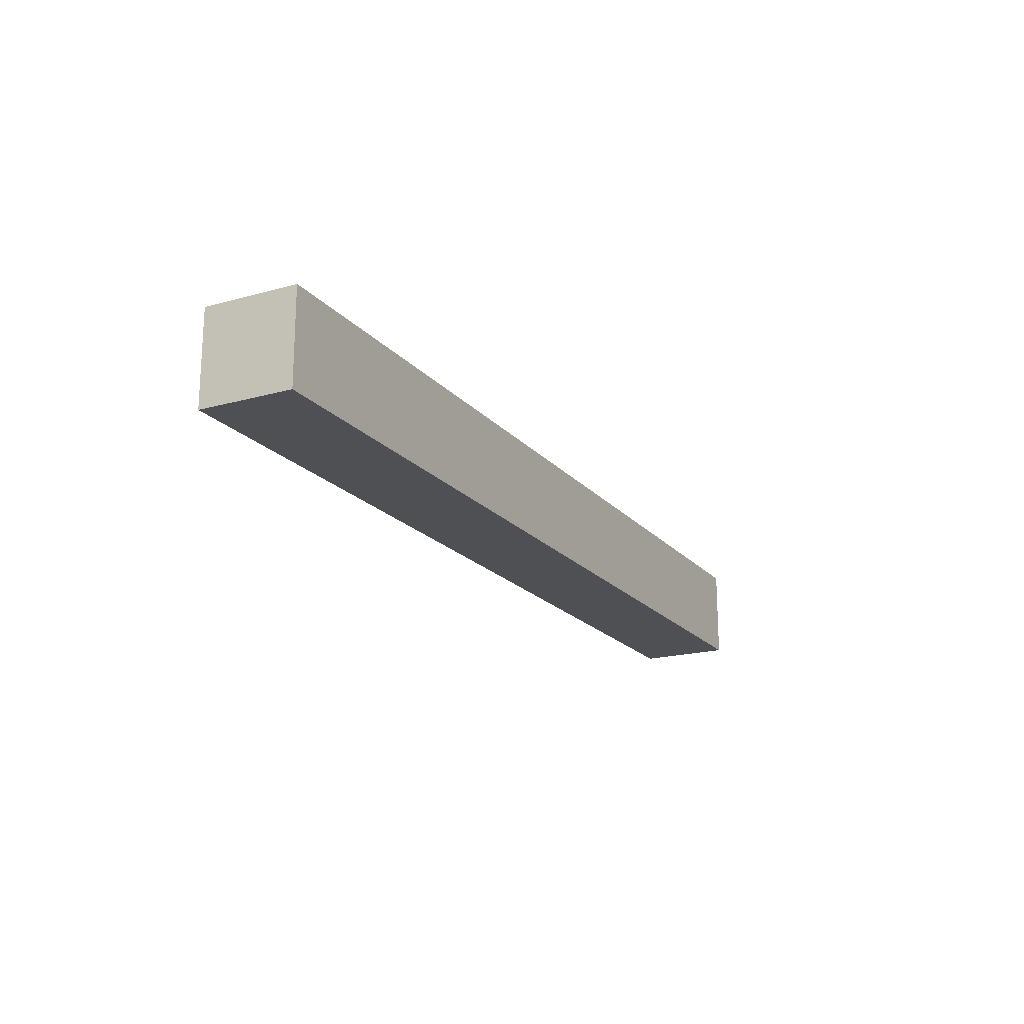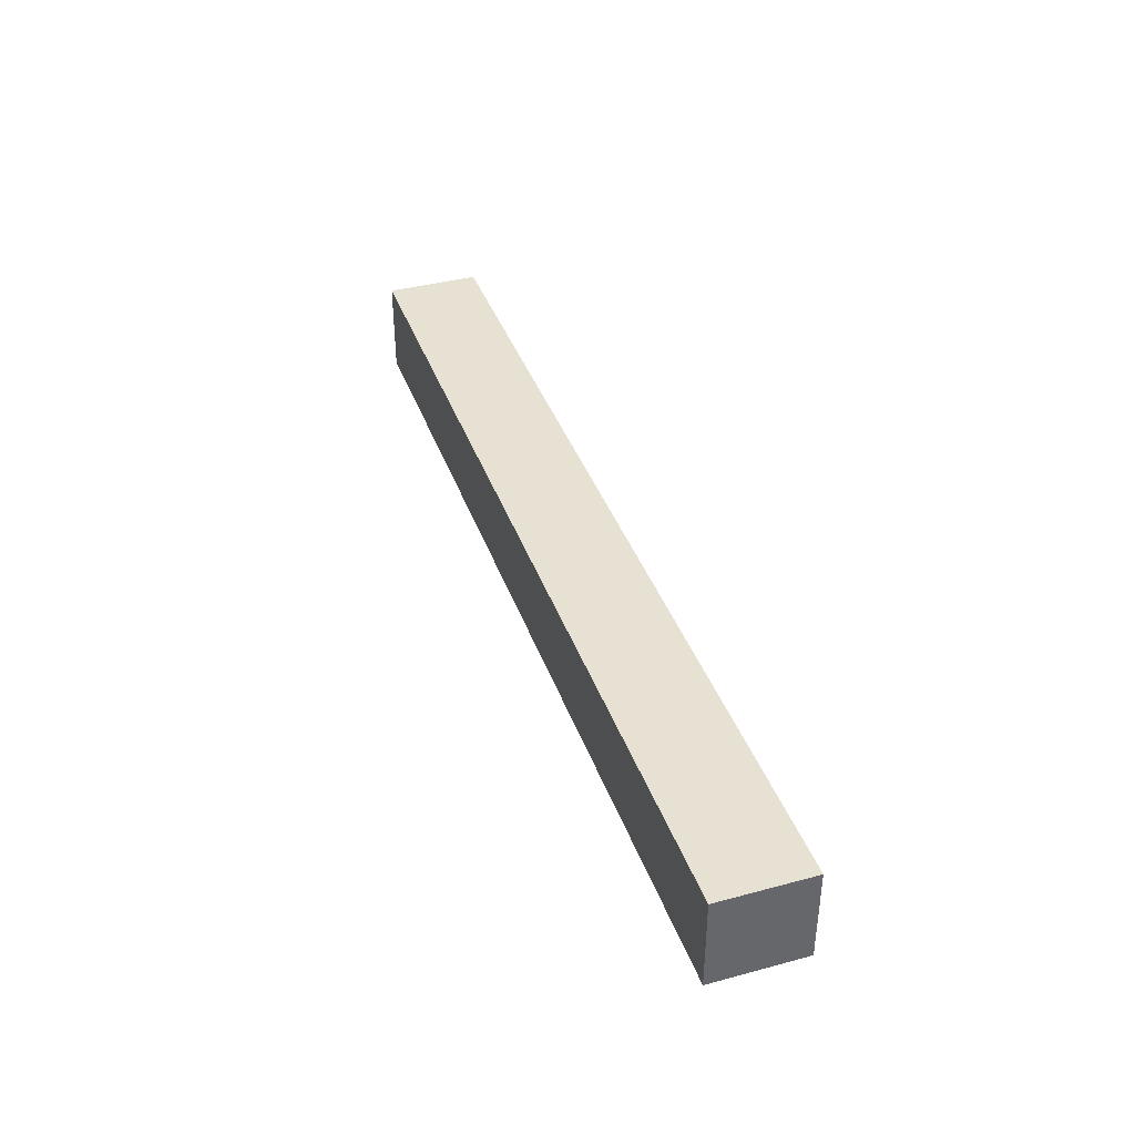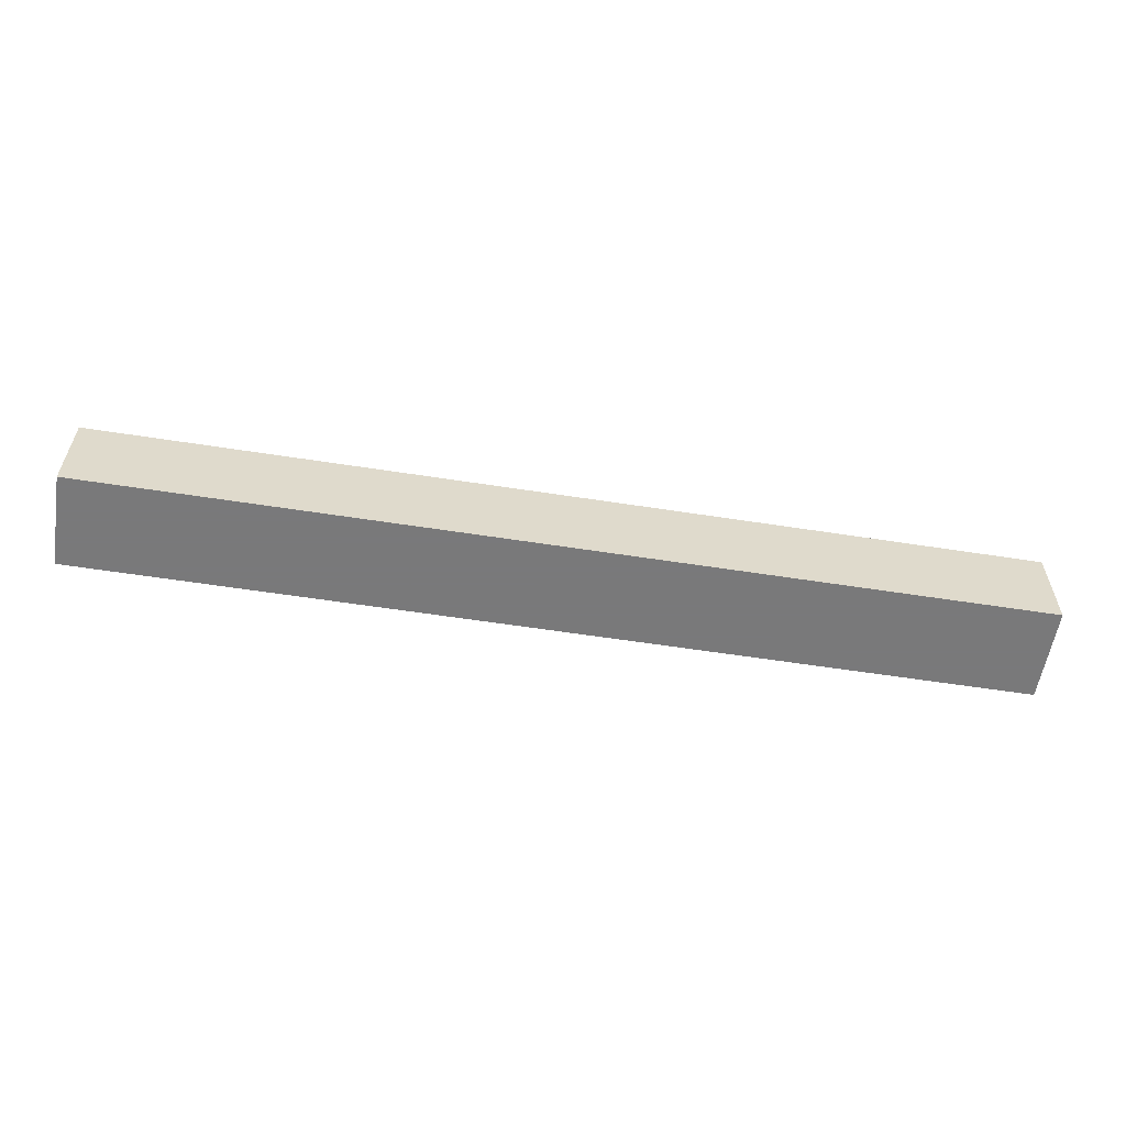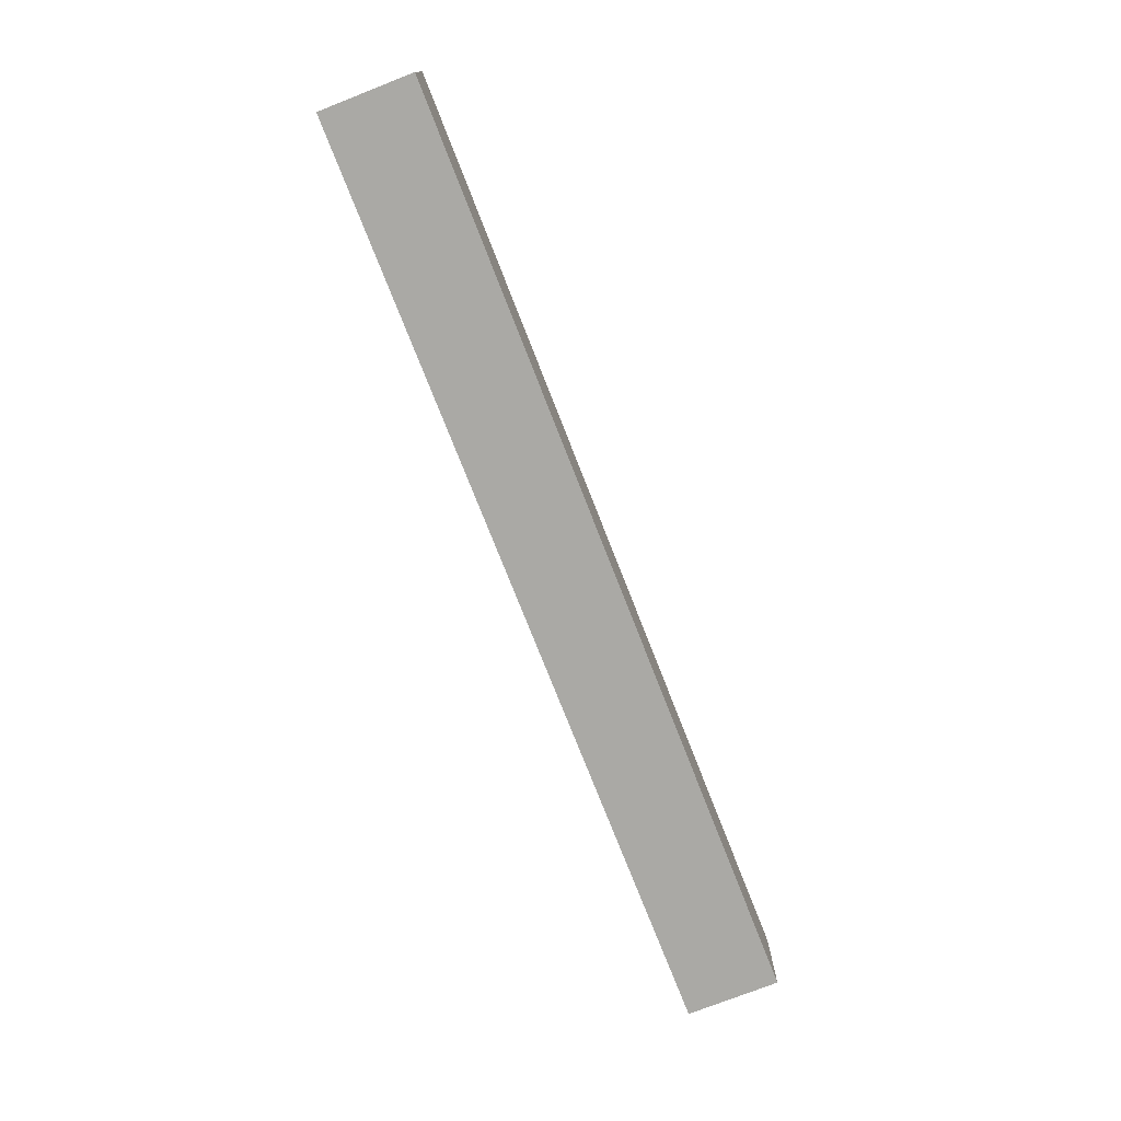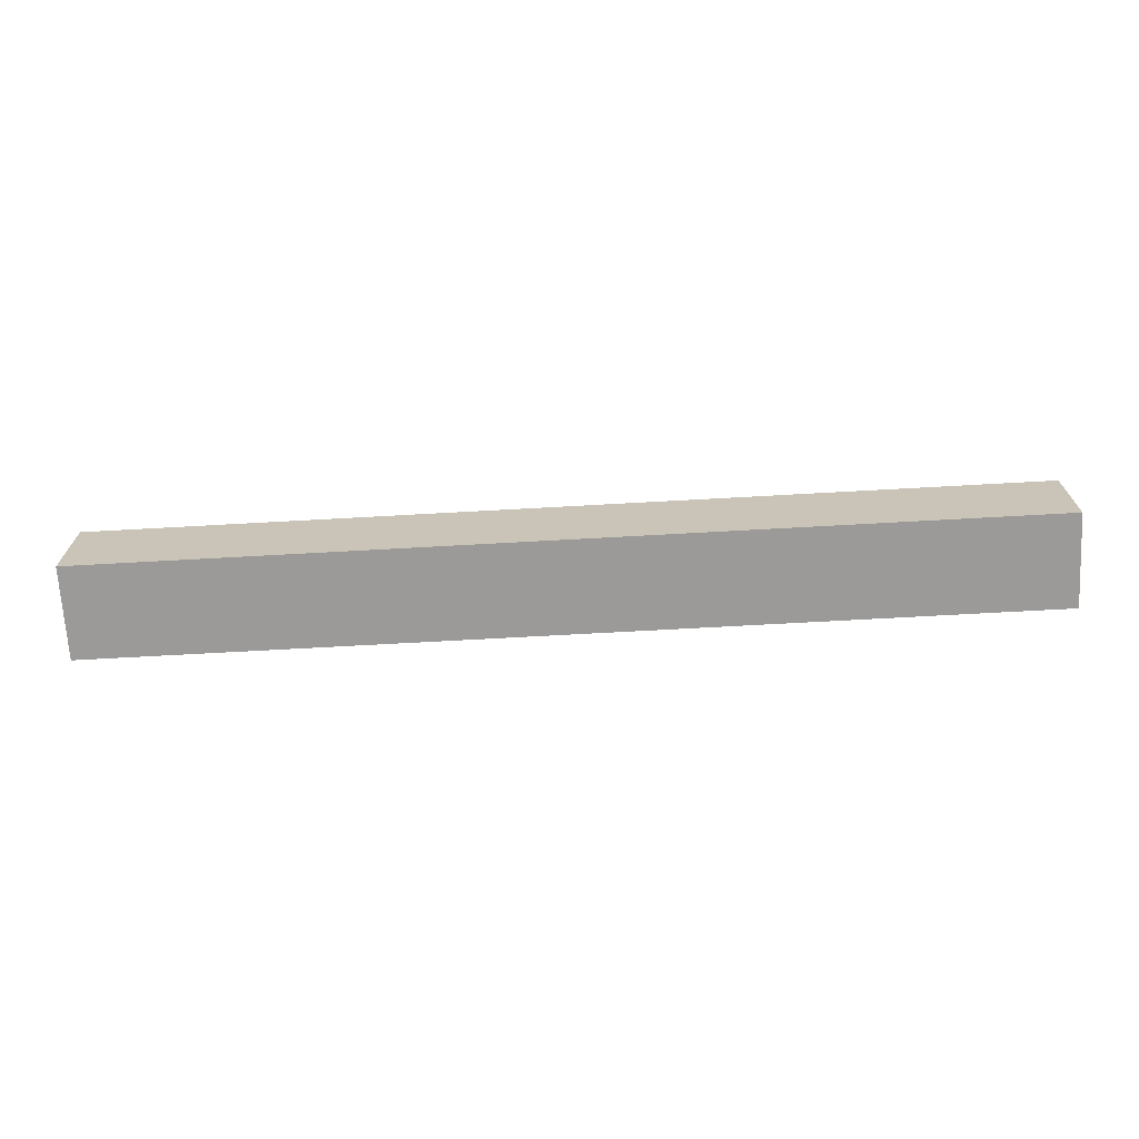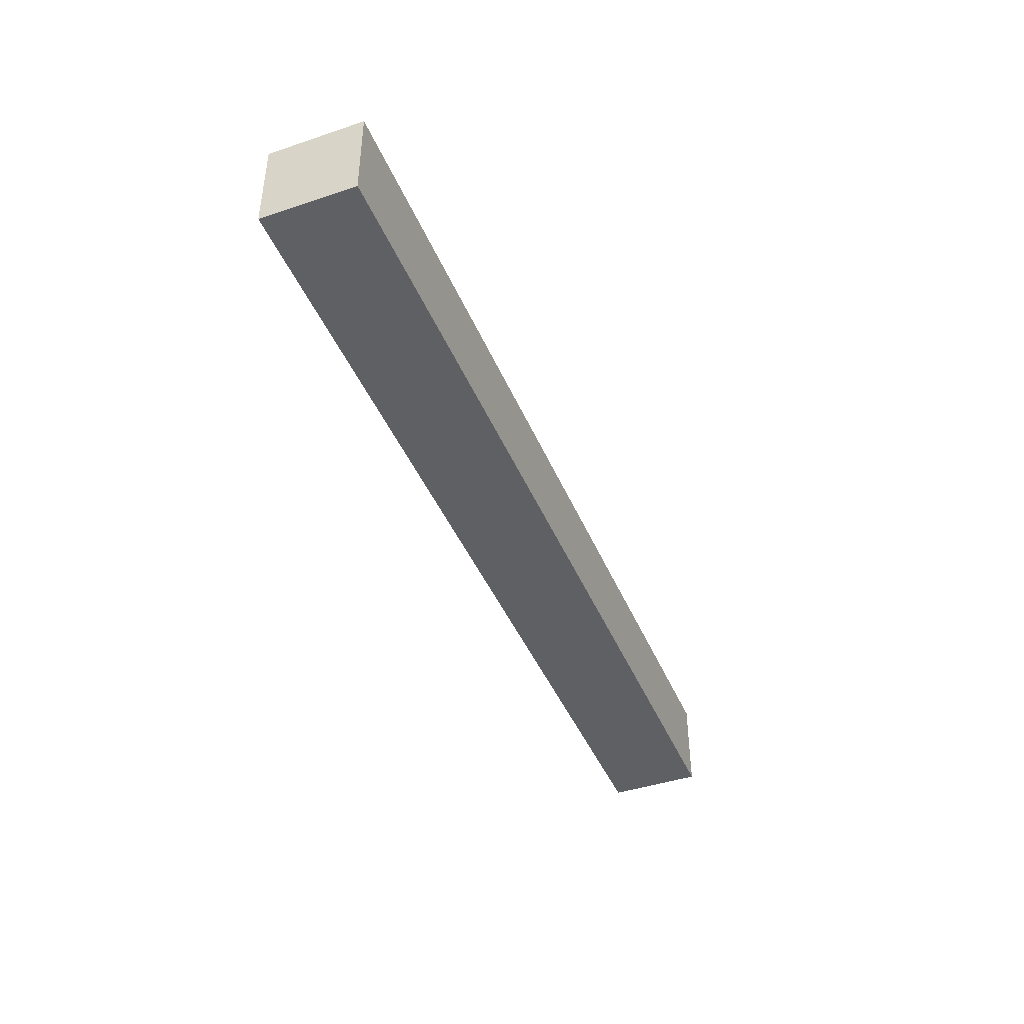
<metadata>
{"format":"obj","ext":"obj","renderer":"f3d","projection":"perspective","resolution":1024,"background":"white","views":[{"elev":-19.1,"azim":-62.3,"up":"+Y"},{"elev":38.8,"azim":71.4,"up":"+Z"},{"elev":-57.8,"azim":170.8,"up":"+Y"},{"elev":-75.4,"azim":-68.6,"up":"+Z"},{"elev":-69.3,"azim":3.2,"up":"+Z"},{"elev":-42.9,"azim":111.7,"up":"+Y"}]}
</metadata>
<code>
v -1.5 -0.15 0	#1
v -1.5  0.15 0	#2
v -1.5  0.15 0.3	#3
v -1.5 -0.15 0.3	#4
v 1.5  -0.15 0	#5
v 1.5   0.15 0	#6
v 1.5   0.15 0.3	#7
v 1.5  -0.15 0.3 	#8
f 4 3 2 1
f 5 6 7 8
f 1 2 6 5
f 3 4 8 7
f 4 1 5 8
f 7 6 2 3

</code>
